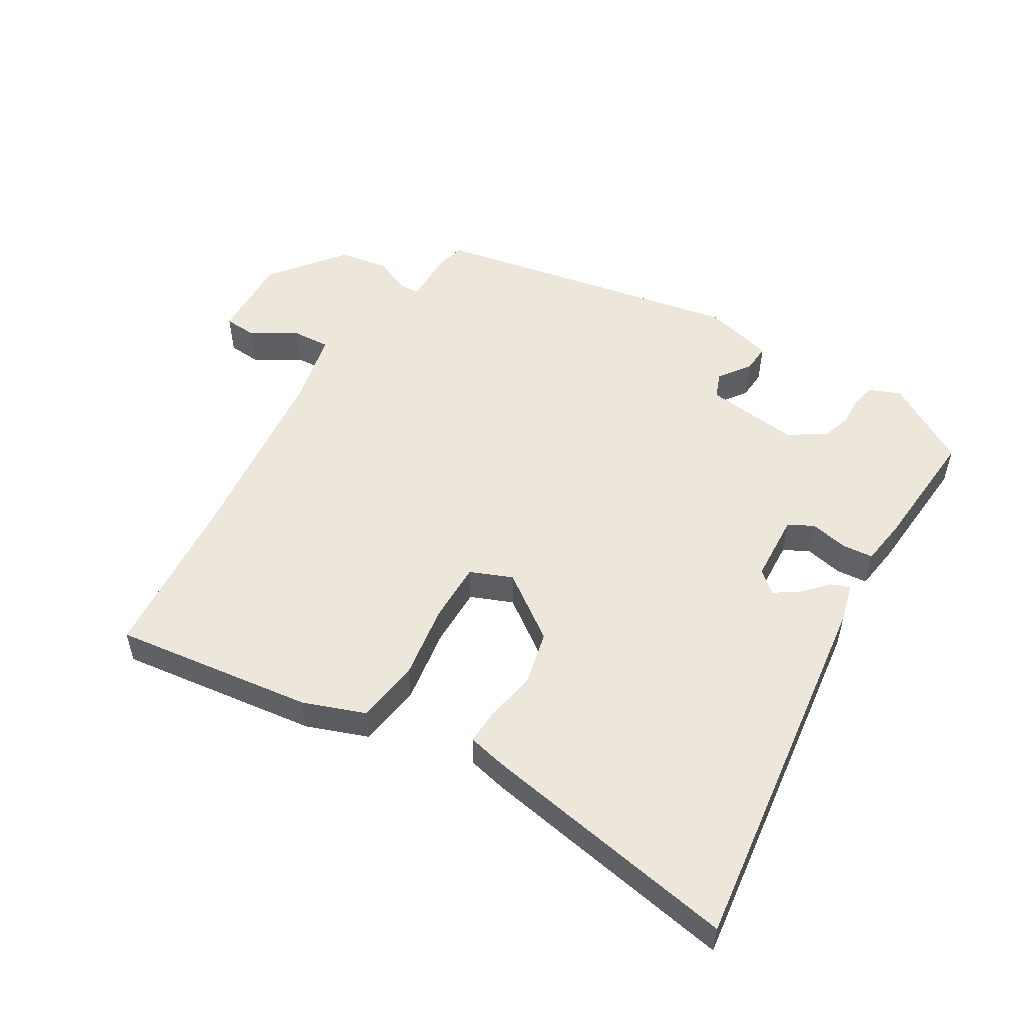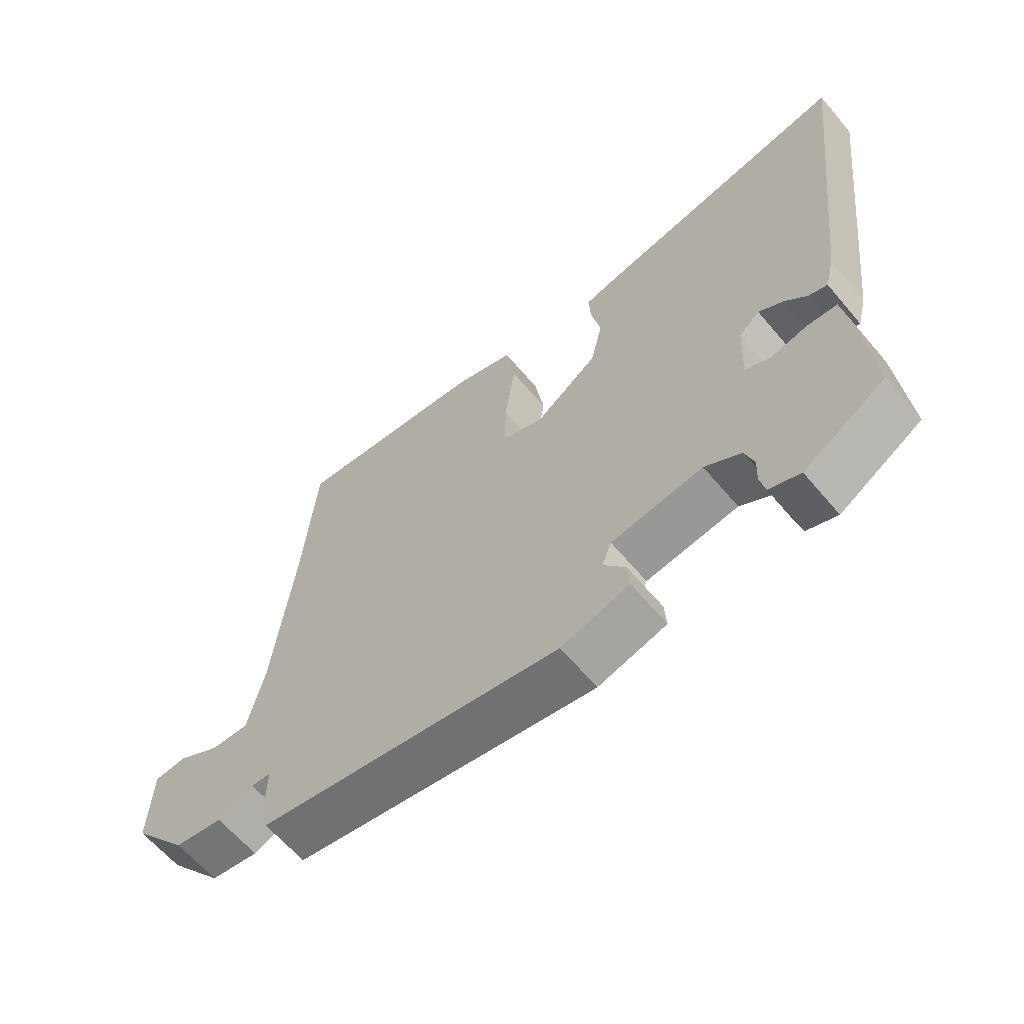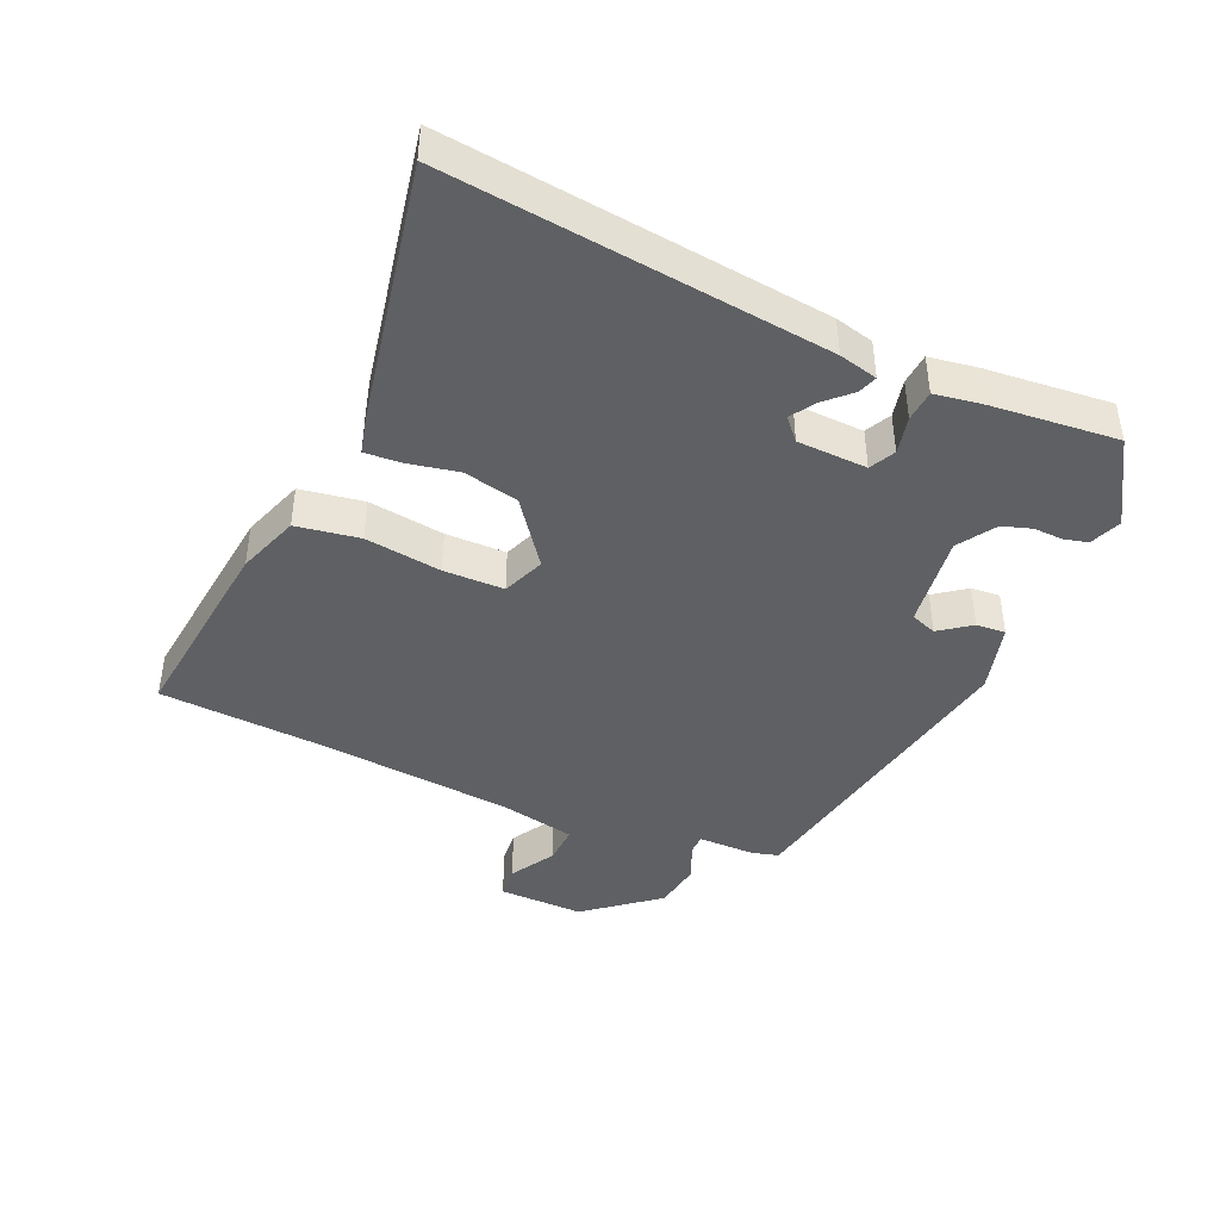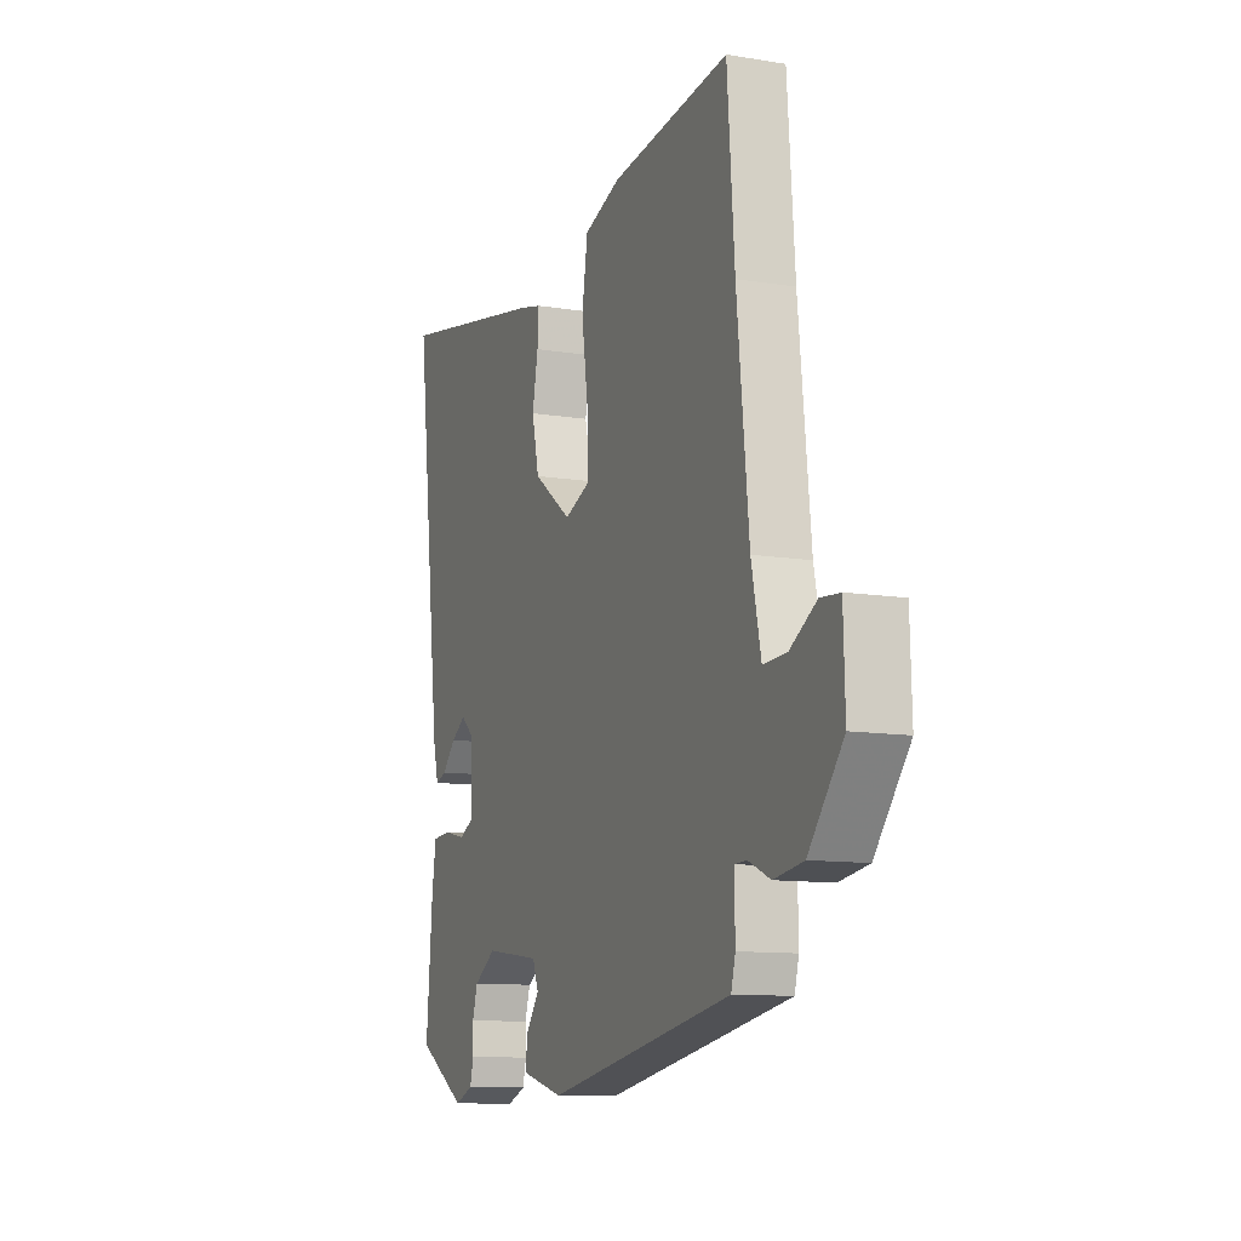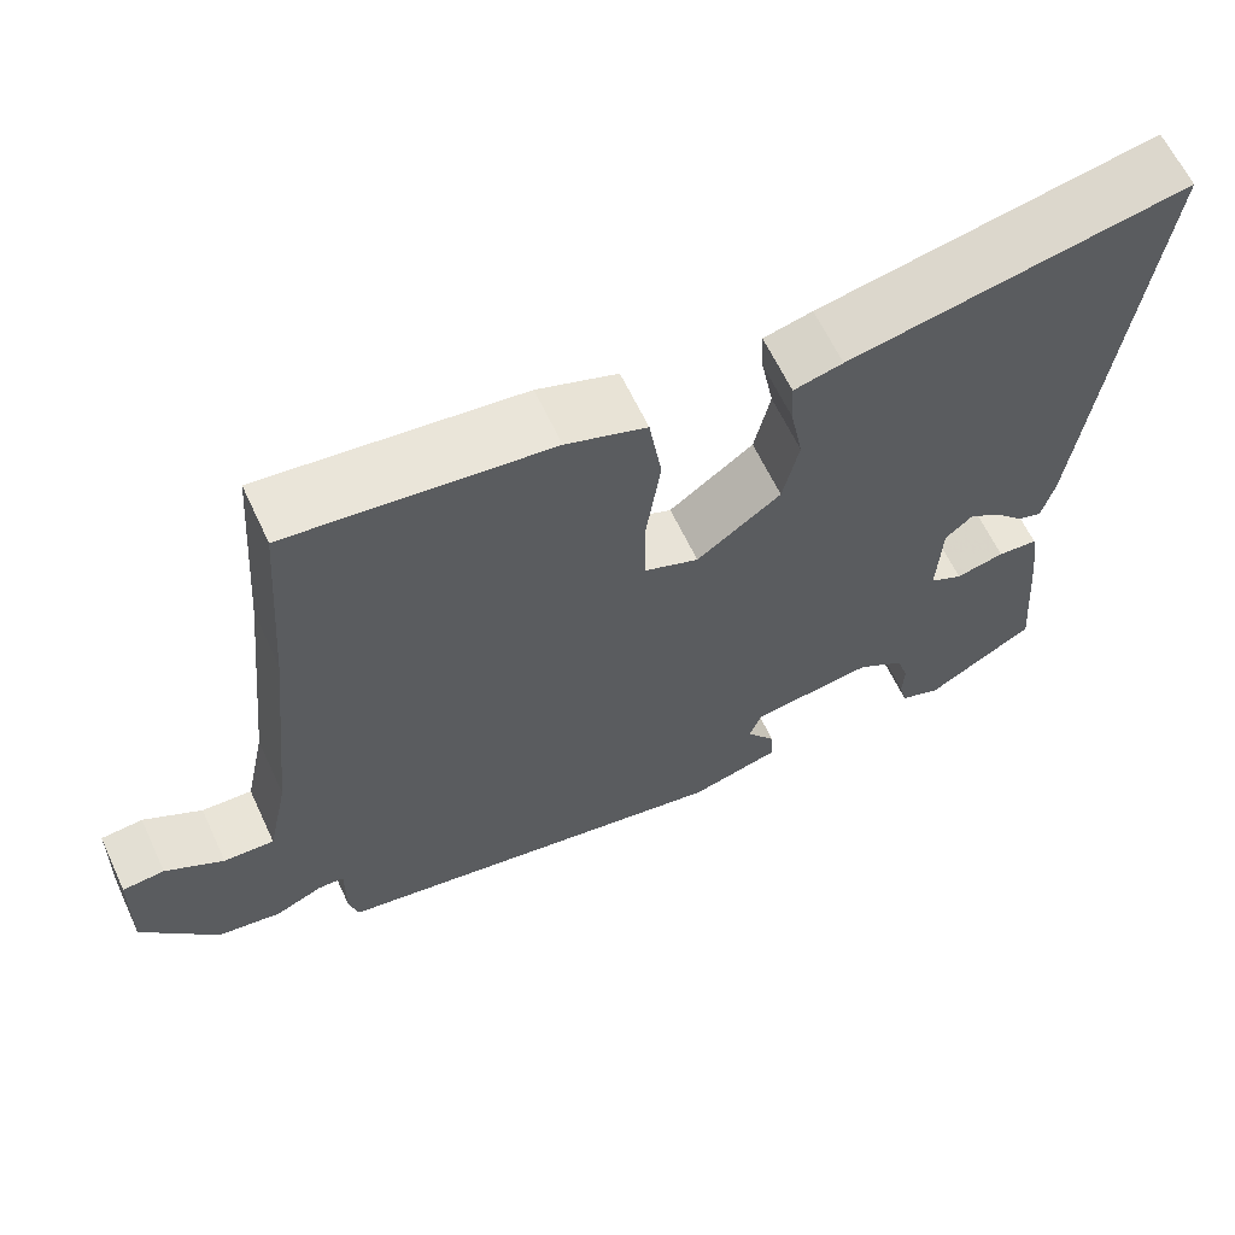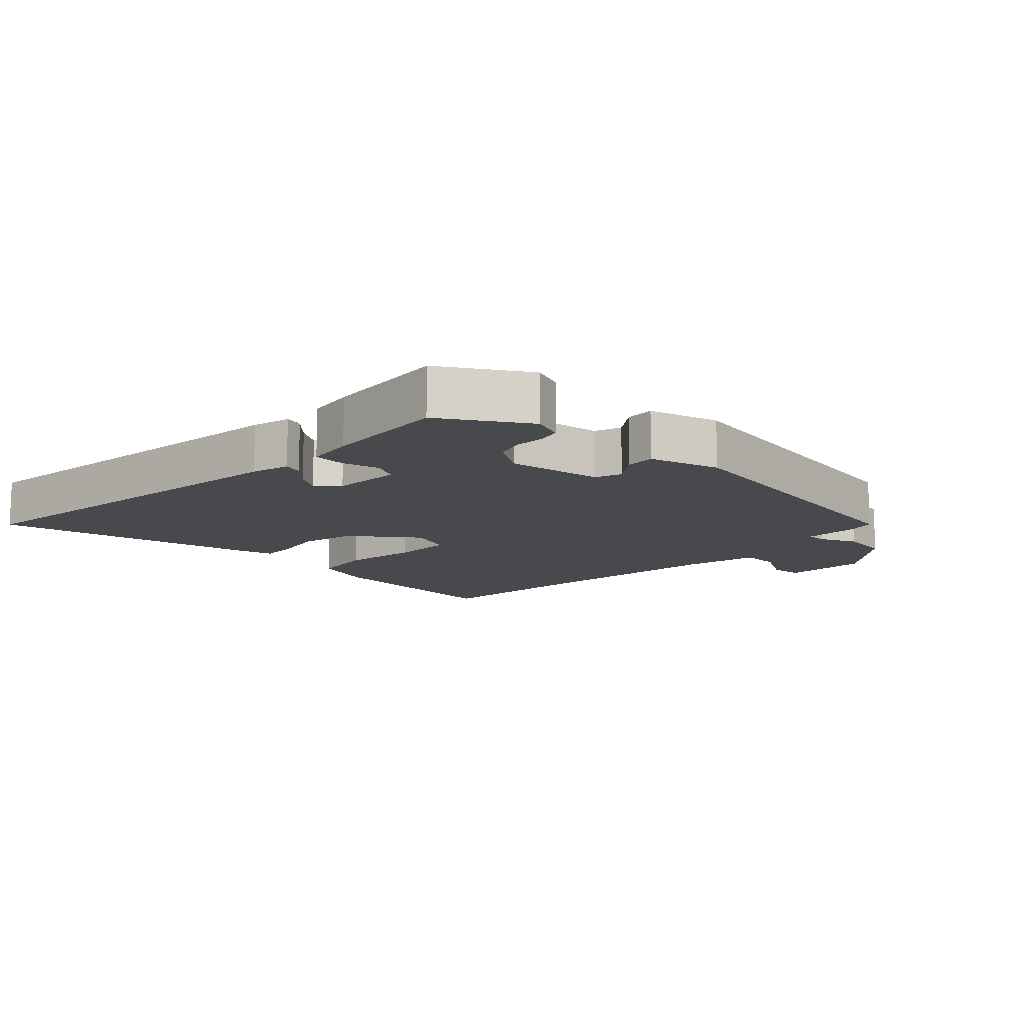
<metadata>
{"format":"obj","ext":"obj","renderer":"f3d","projection":"perspective","resolution":1024,"background":"white","views":[{"elev":52.5,"azim":30.6,"up":"+Y"},{"elev":-63.2,"azim":40.2,"up":"+Z"},{"elev":-42.7,"azim":66.7,"up":"+Y"},{"elev":-10.9,"azim":-112.1,"up":"+Z"},{"elev":63.1,"azim":-25.1,"up":"+Z"},{"elev":-12.2,"azim":136.7,"up":"+Y"}]}
</metadata>
<code>
v -0.513 0.07 0.324
v -0.494 0.07 0.578
v -0.186 0.07 0.541
v -0.091 0.07 0.507
v -0.076 0.07 0.41
v -0.093 0.07 0.293
v -0.093 0.07 0.2
v -0.028 0.07 0.174
v 0.072 0.07 0.247
v 0.091 0.07 0.331
v 0.076 0.07 0.409
v 0.073 0.07 0.464
v 0.131 0.07 0.478
v 0.532 0.07 0.553
v 0.462 0.07 -0.025
v 0.447 0.07 -0.084
v 0.418 0.07 -0.074
v 0.382 0.07 -0.036
v 0.344 0.07 -0.011
v 0.311 0.07 -0.04
v 0.306 0.07 -0.147
v 0.345 0.07 -0.167
v 0.403 0.07 -0.154
v 0.451 0.07 -0.158
v 0.462 0.07 -0.232
v 0.478 0.07 -0.425
v 0.349 0.07 -0.503
v 0.301 0.07 -0.484
v 0.292 0.07 -0.447
v 0.294 0.07 -0.402
v 0.28 0.07 -0.357
v 0.223 0.07 -0.32
v 0.078 0.07 -0.339
v 0.063 0.07 -0.379
v 0.098 0.07 -0.427
v 0.101 0.07 -0.472
v -0.007 0.07 -0.501
v -0.489 0.07 -0.412
v -0.5 0.07 -0.37
v -0.499 0.07 -0.283
v -0.53 0.07 -0.282
v -0.587 0.07 -0.307
v -0.663 0.07 -0.295
v -0.752 0.07 -0.184
v -0.748 0.07 -0.052
v -0.698 0.07 -0.048
v -0.629 0.07 -0.089
v -0.569 0.07 -0.092
v -0.544 0.07 0.025
v -0.513 0 0.324
v -0.494 0 0.578
v -0.186 0 0.541
v -0.091 0 0.507
v -0.076 0 0.41
v -0.093 0 0.293
v -0.093 0 0.2
v -0.028 0 0.174
v 0.072 0 0.247
v 0.091 0 0.331
v 0.076 0 0.409
v 0.073 0 0.464
v 0.131 0 0.478
v 0.532 0 0.553
v 0.462 0 -0.025
v 0.447 0 -0.084
v 0.418 0 -0.074
v 0.382 0 -0.036
v 0.344 0 -0.011
v 0.311 0 -0.04
v 0.306 0 -0.147
v 0.345 0 -0.167
v 0.403 0 -0.154
v 0.451 0 -0.158
v 0.462 0 -0.232
v 0.478 0 -0.425
v 0.349 0 -0.503
v 0.301 0 -0.484
v 0.292 0 -0.447
v 0.294 0 -0.402
v 0.28 0 -0.357
v 0.223 0 -0.32
v 0.078 0 -0.339
v 0.063 0 -0.379
v 0.098 0 -0.427
v 0.101 0 -0.472
v -0.007 0 -0.501
v -0.489 0 -0.412
v -0.5 0 -0.37
v -0.499 0 -0.283
v -0.53 0 -0.282
v -0.587 0 -0.307
v -0.663 0 -0.295
v -0.752 0 -0.184
v -0.748 0 -0.052
v -0.698 0 -0.048
v -0.629 0 -0.089
v -0.569 0 -0.092
v -0.544 0 0.025
f 44 45 46 47
f 44 47 48
f 41 42 43 44
f 40 41 44 48
f 37 38 39 40
f 37 40 48 49
f 34 35 36 37
f 33 34 37 49
f 27 28 29 30
f 27 30 31
f 26 27 31
f 25 26 31 32
f 22 23 24 25
f 21 22 25 32
f 15 16 17 18
f 15 18 19
f 14 15 19
f 13 14 19 20
f 10 11 12 13
f 9 10 13 20
f 3 4 5 6
f 1 2 3 6
f 1 6 7
f 49 1 7 8
f 32 33 49 8
f 20 21 32
f 8 9 20 32
f 96 95 94 93
f 97 96 93
f 93 92 91 90
f 97 93 90 89
f 89 88 87 86
f 98 97 89 86
f 86 85 84 83
f 98 86 83 82
f 79 78 77 76
f 80 79 76
f 80 76 75
f 81 80 75 74
f 74 73 72 71
f 81 74 71 70
f 67 66 65 64
f 68 67 64
f 68 64 63
f 69 68 63 62
f 62 61 60 59
f 69 62 59 58
f 55 54 53 52
f 55 52 51 50
f 56 55 50
f 57 56 50 98
f 57 98 82 81
f 81 70 69
f 81 69 58 57
f 1 50 51 2
f 2 51 52 3
f 3 52 53 4
f 4 53 54 5
f 5 54 55 6
f 6 55 56 7
f 7 56 57 8
f 8 57 58 9
f 9 58 59 10
f 10 59 60 11
f 11 60 61 12
f 12 61 62 13
f 13 62 63 14
f 14 63 64 15
f 15 64 65 16
f 16 65 66 17
f 17 66 67 18
f 18 67 68 19
f 19 68 69 20
f 20 69 70 21
f 21 70 71 22
f 22 71 72 23
f 23 72 73 24
f 24 73 74 25
f 25 74 75 26
f 26 75 76 27
f 27 76 77 28
f 28 77 78 29
f 29 78 79 30
f 30 79 80 31
f 31 80 81 32
f 32 81 82 33
f 33 82 83 34
f 34 83 84 35
f 35 84 85 36
f 36 85 86 37
f 37 86 87 38
f 38 87 88 39
f 39 88 89 40
f 40 89 90 41
f 41 90 91 42
f 42 91 92 43
f 43 92 93 44
f 44 93 94 45
f 45 94 95 46
f 46 95 96 47
f 47 96 97 48
f 48 97 98 49
f 49 98 50 1

</code>
